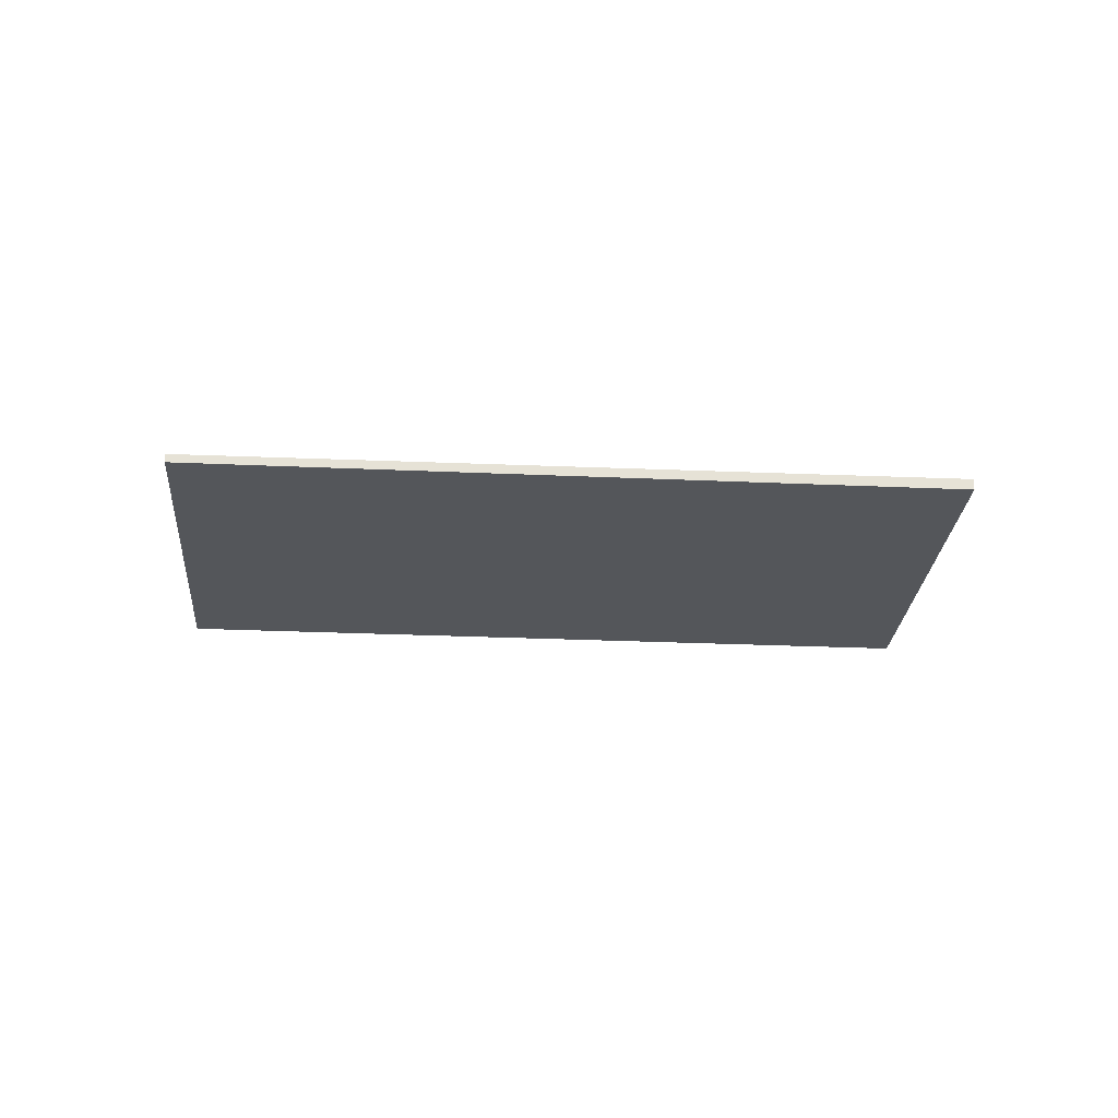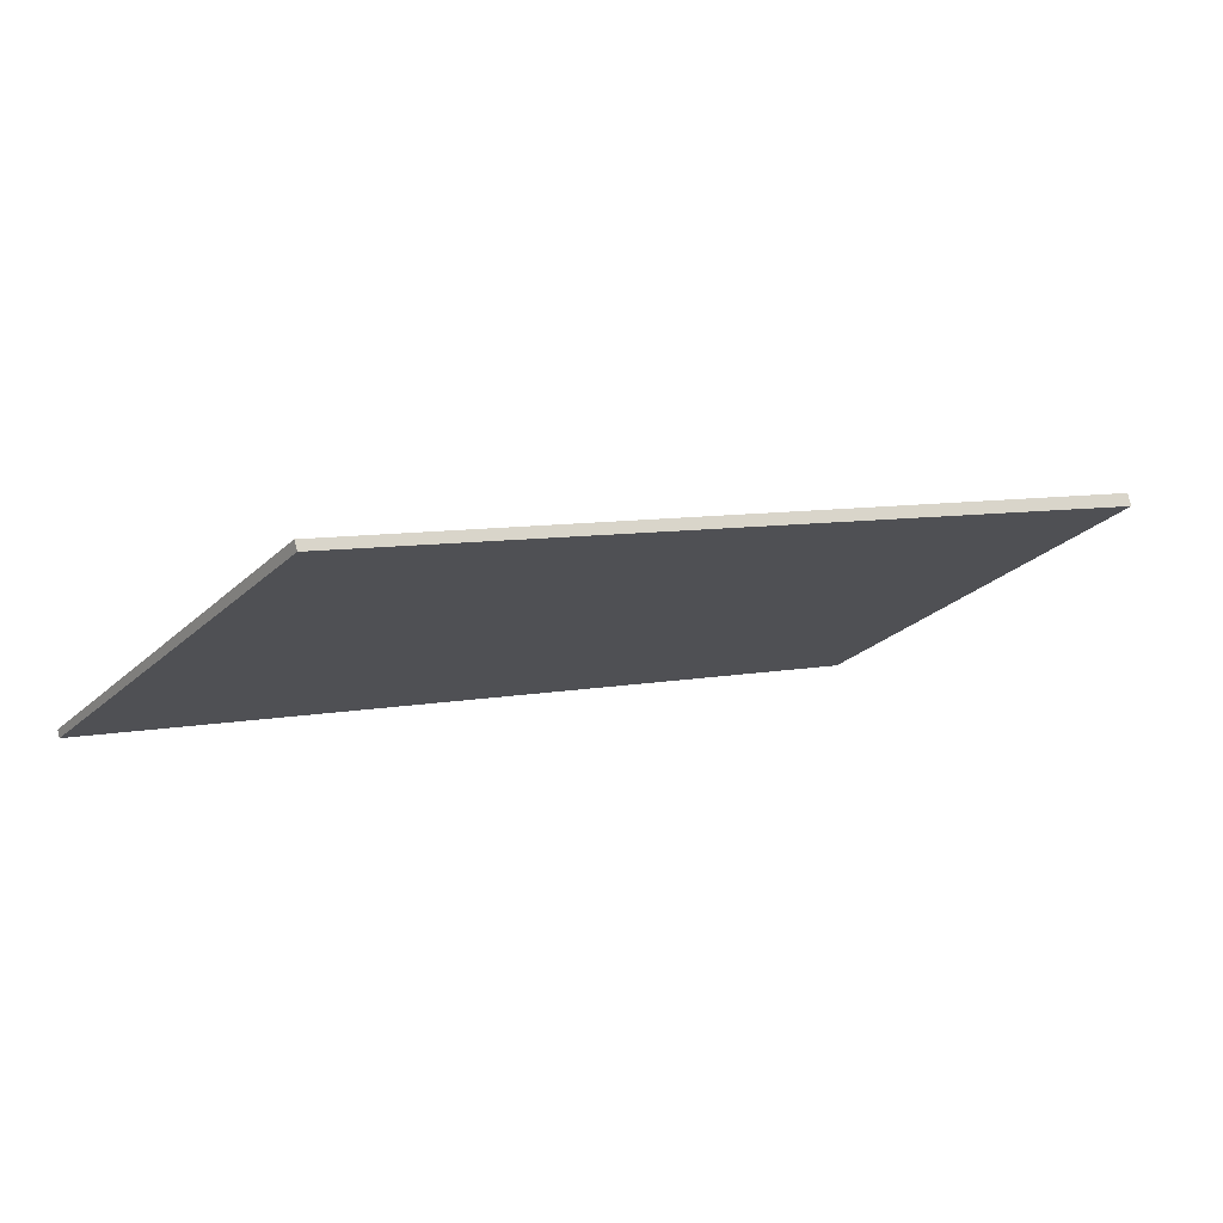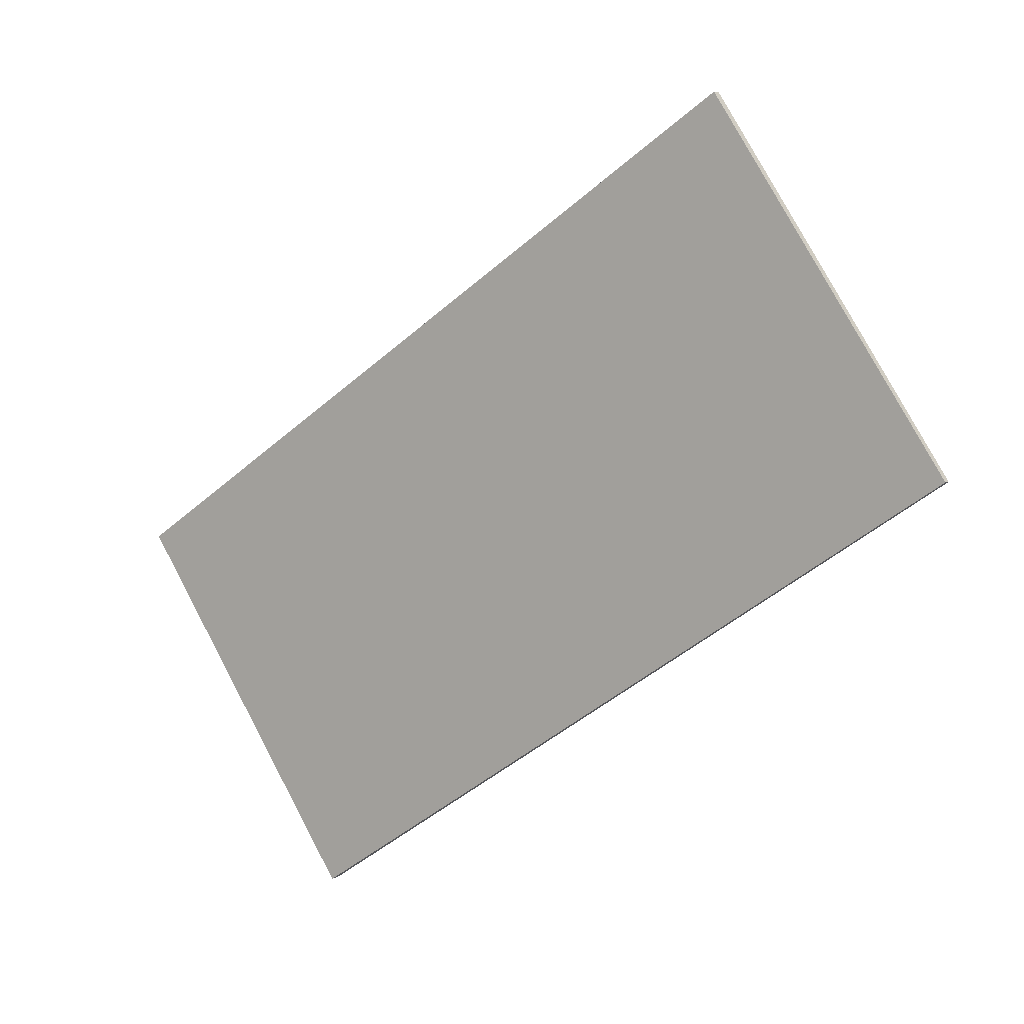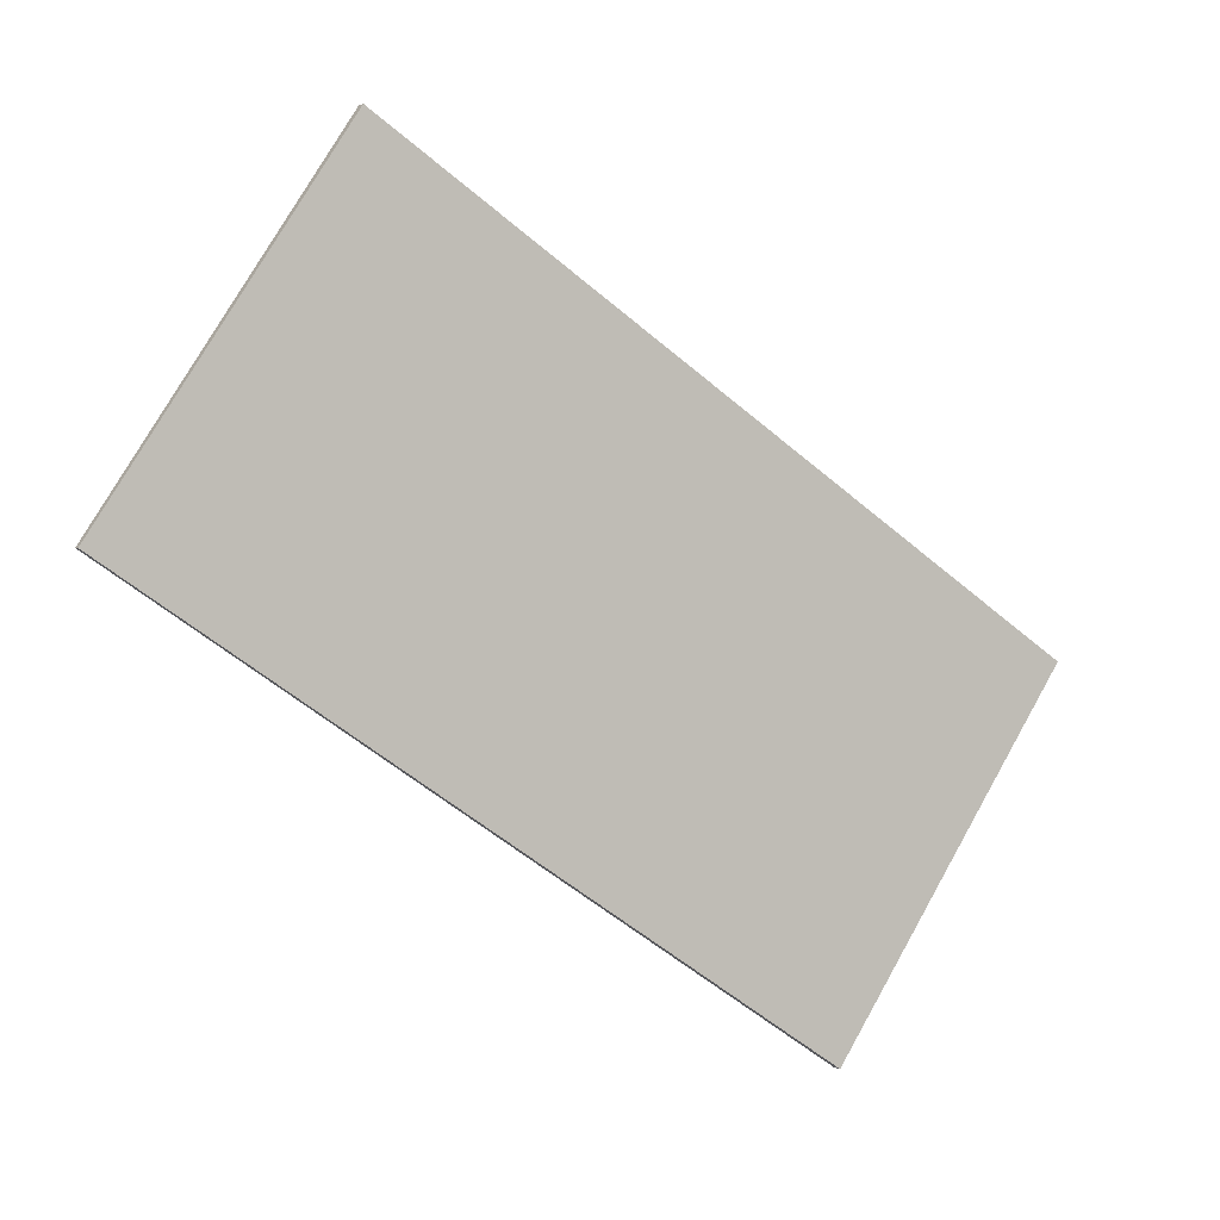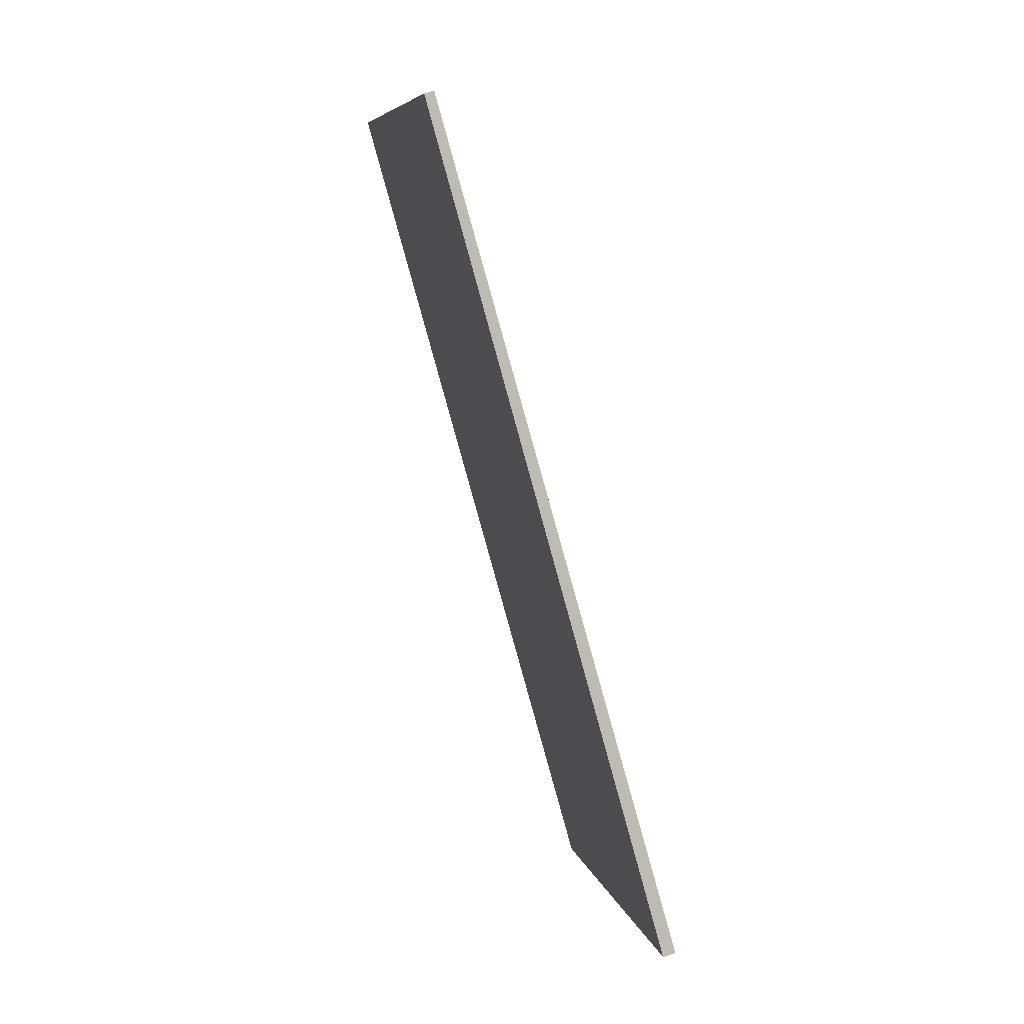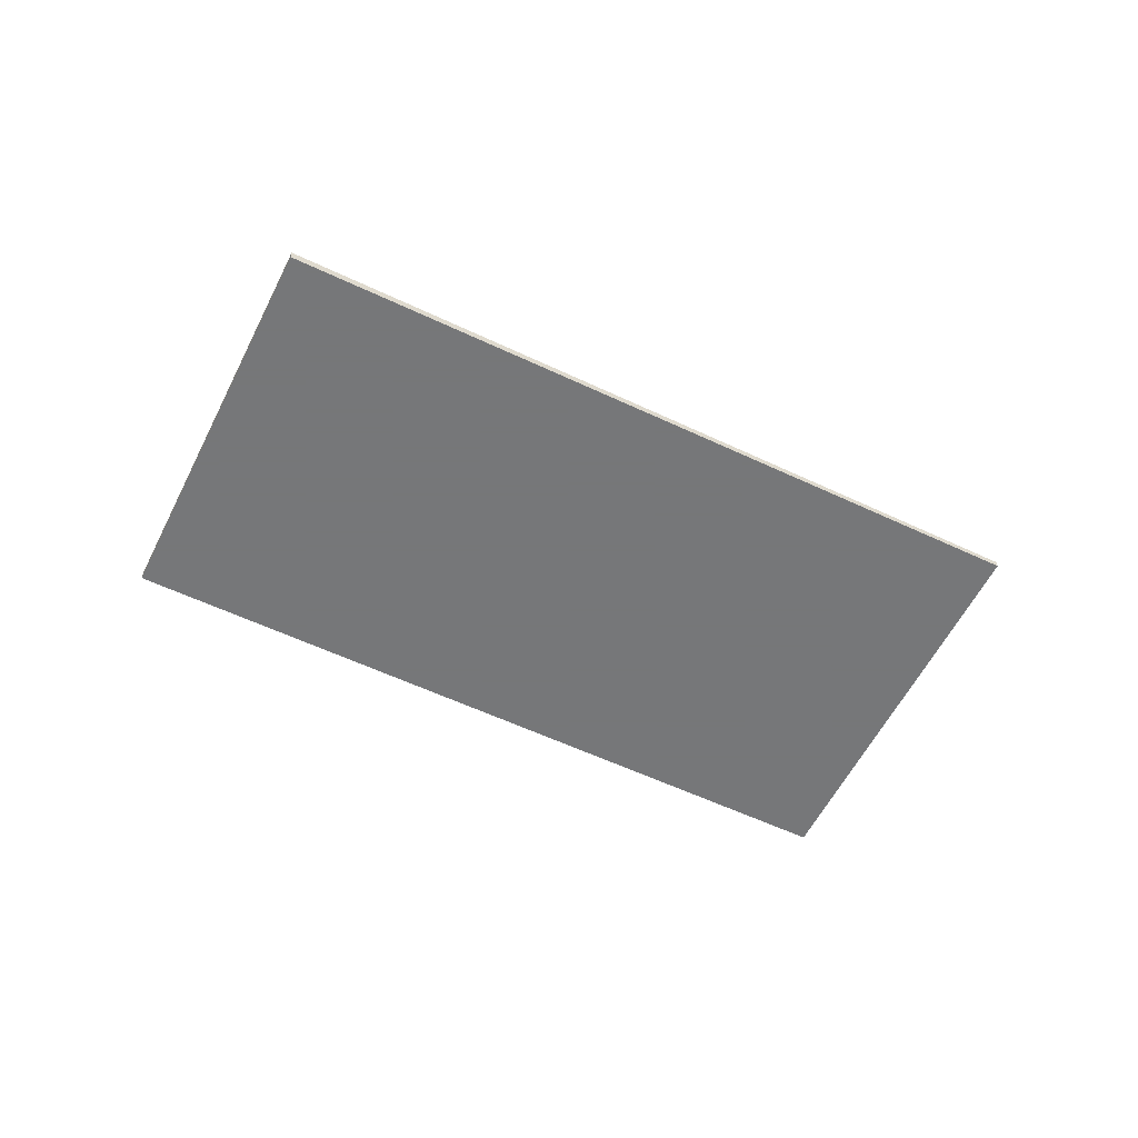
<metadata>
{"format":"obj","ext":"obj","renderer":"f3d","projection":"perspective","resolution":1024,"background":"white","views":[{"elev":-25.1,"azim":-150.6,"up":"+Z"},{"elev":75.6,"azim":165.8,"up":"+Y"},{"elev":5.8,"azim":33.1,"up":"+Y"},{"elev":1.3,"azim":151.7,"up":"+Y"},{"elev":63.5,"azim":-108.6,"up":"+Y"},{"elev":-57.1,"azim":7.4,"up":"+Z"}]}
</metadata>
<code>
v -1700 -335.3 0.1507
v -1703 -330.1 0.179
v -1693 -323.4 0.1372
v -1690 -328.6 0.1089
v -1703 -330.1 0.179
v -1700 -335.3 0.1507
v -1700 -335.3 0
v -1703 -330.1 0
v -1693 -323.4 0.1372
v -1703 -330.1 0.179
v -1703 -330.1 0
v -1693 -323.4 0
v -1690 -328.6 0.1089
v -1693 -323.4 0.1372
v -1693 -323.4 0
v -1690 -328.6 -1.388e-17
v -1700 -335.3 0.1507
v -1690 -328.6 0.1089
v -1690 -328.6 -1.388e-17
v -1700 -335.3 0
v -1700 -335.3 0
v -1703 -330.1 0
v -1693 -323.4 0
v -1690 -328.6 0
f 2 3 4 1
f 6 7 8 5
f 10 11 12 9
f 14 15 16 13
f 18 19 20 17
f 22 23 24 21

</code>
